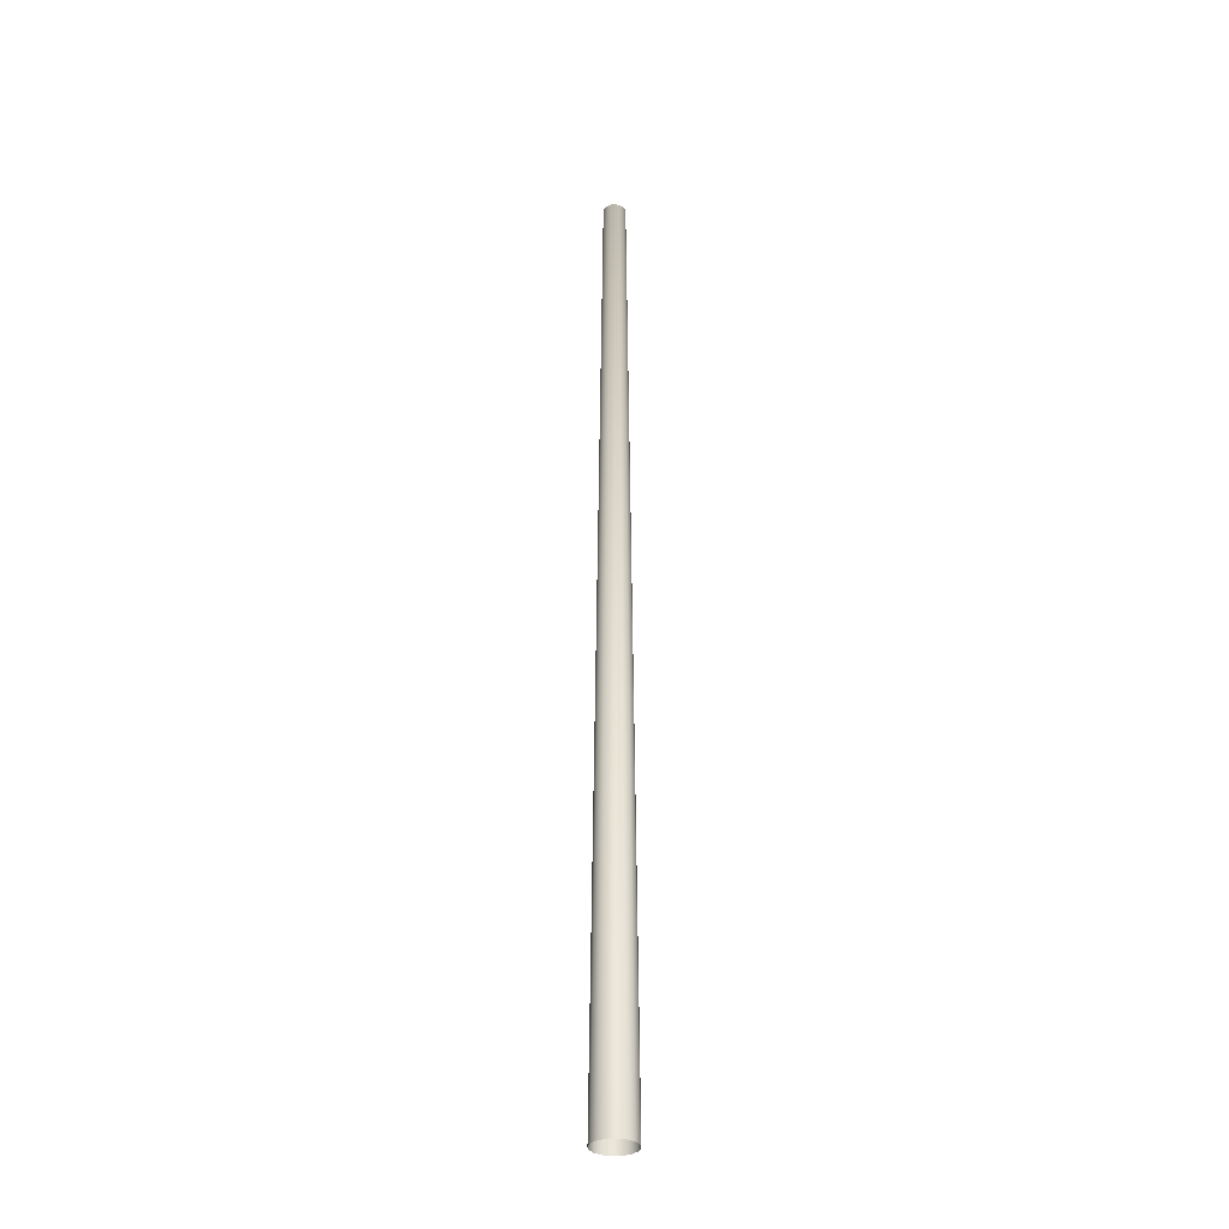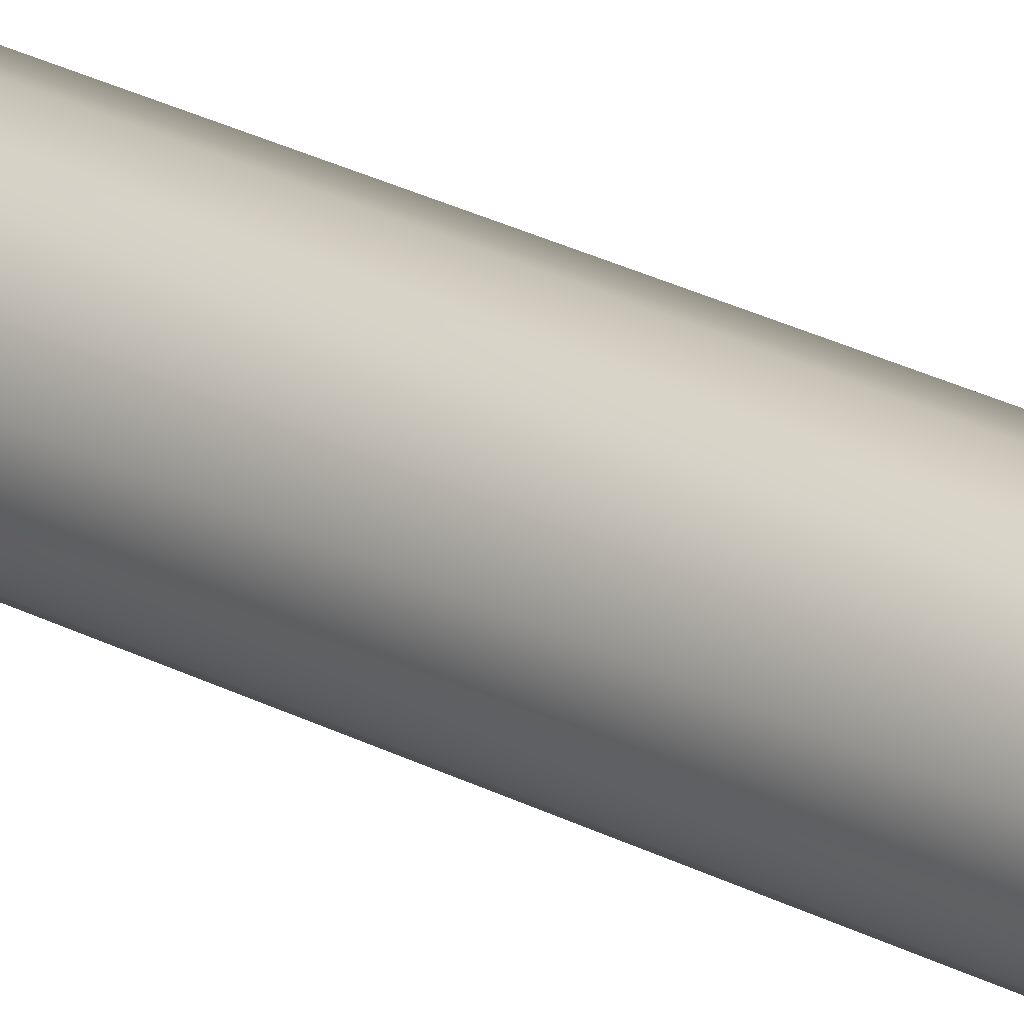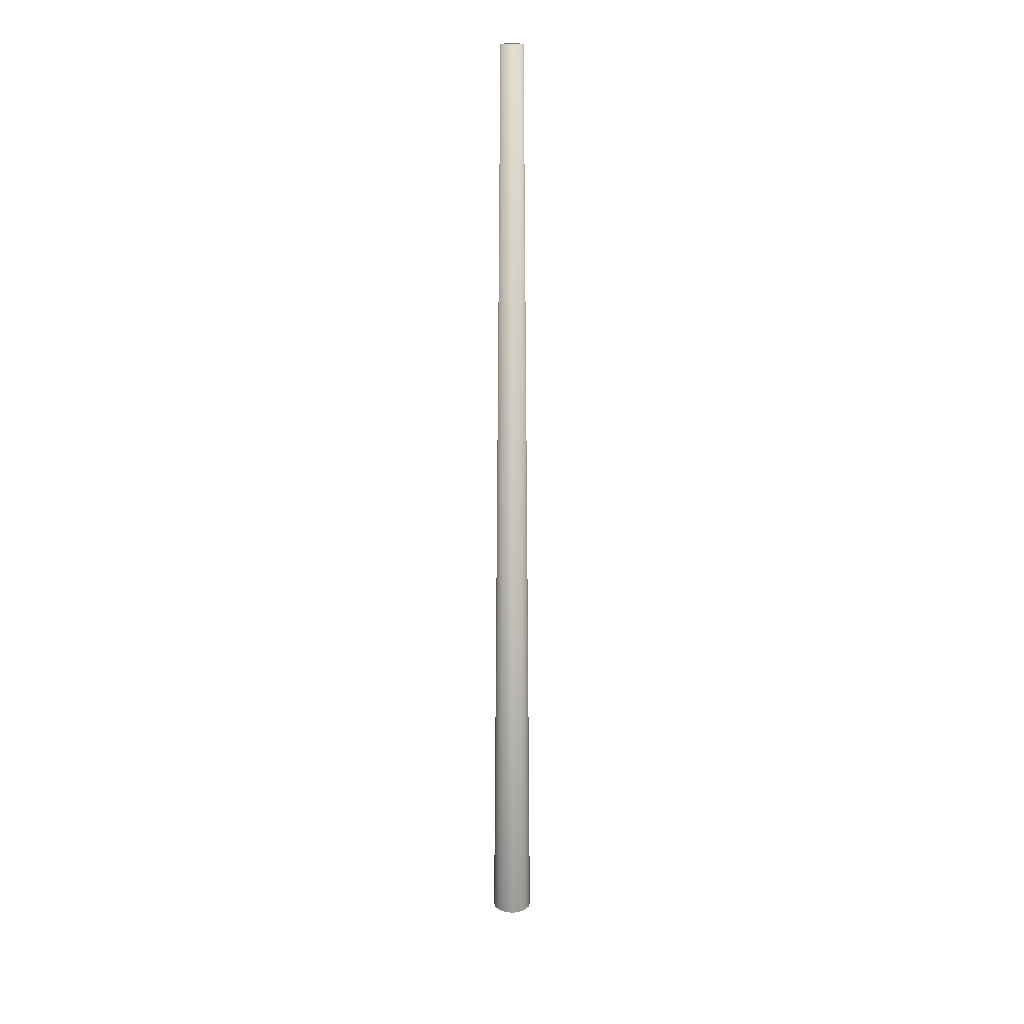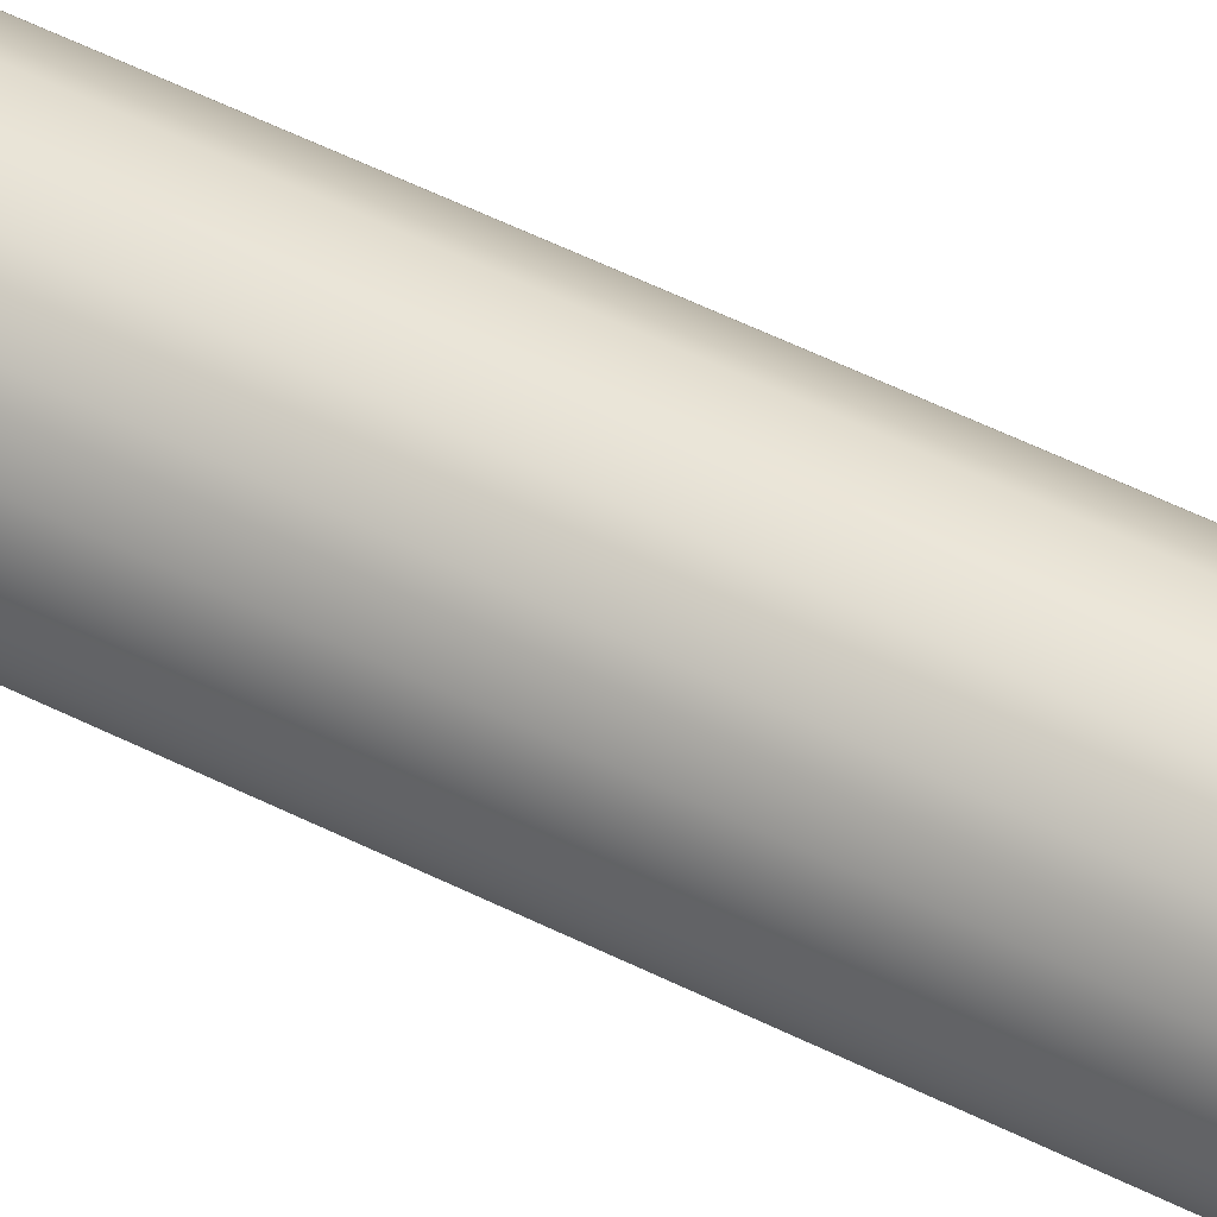
<metadata>
{"format":"obj","ext":"obj","renderer":"f3d","projection":"perspective","resolution":1024,"background":"white","views":[{"elev":-32.7,"azim":17.7,"up":"+Z"},{"elev":48.7,"azim":116.2,"up":"+Y"},{"elev":20.3,"azim":66.4,"up":"+Z"},{"elev":-77.0,"azim":66.1,"up":"+Y"}]}
</metadata>
<code>
o Mast_6,0m_Beton.001
v 0 0 6
v 0 -0.07 6
v 0 -0.1285 0
v 0.02679 -0.06467 6
v 0.04918 -0.1187 0
v 0.0495 -0.0495 6
v 0.09086 -0.09086 0
v 0.06467 -0.02679 6
v 0.1187 -0.04918 0
v 0.07 0 6
v 0.1285 0 0
v 0.06467 0.02679 6
v 0.1187 0.04918 0
v 0.0495 0.0495 6
v 0.09086 0.09086 0
v 0.02679 0.06467 6
v 0.04918 0.1187 0
v 0 0.07 6
v 0 0.1285 0
v -0.02679 0.06467 6
v -0.04918 0.1187 0
v -0.0495 0.0495 6
v -0.09086 0.09086 0
v -0.06467 0.02679 6
v -0.1187 0.04918 0
v -0.07 0 6
v -0.1285 0 0
v -0.06467 -0.02679 6
v -0.1187 -0.04918 0
v -0.0495 -0.0495 6
v -0.09086 -0.09086 0
v -0.02679 -0.06467 6
v -0.04918 -0.1187 0
f 1 2 4
f 1 4 6
f 1 6 8
f 1 8 10
f 1 10 12
f 1 12 14
f 1 14 16
f 1 16 18
f 1 18 20
f 1 20 22
f 1 22 24
f 1 24 26
f 1 26 28
f 1 28 30
f 1 30 32
f 1 32 2
f 3 4 2
f 5 6 4
f 7 8 6
f 9 10 8
f 11 12 10
f 13 14 12
f 15 16 14
f 17 18 16
f 19 20 18
f 21 22 20
f 23 24 22
f 25 26 24
f 27 28 26
f 29 30 28
f 31 32 30
f 33 2 32
f 3 5 4
f 5 7 6
f 7 9 8
f 9 11 10
f 11 13 12
f 13 15 14
f 15 17 16
f 17 19 18
f 19 21 20
f 21 23 22
f 23 25 24
f 25 27 26
f 27 29 28
f 29 31 30
f 31 33 32
f 33 3 2

</code>
